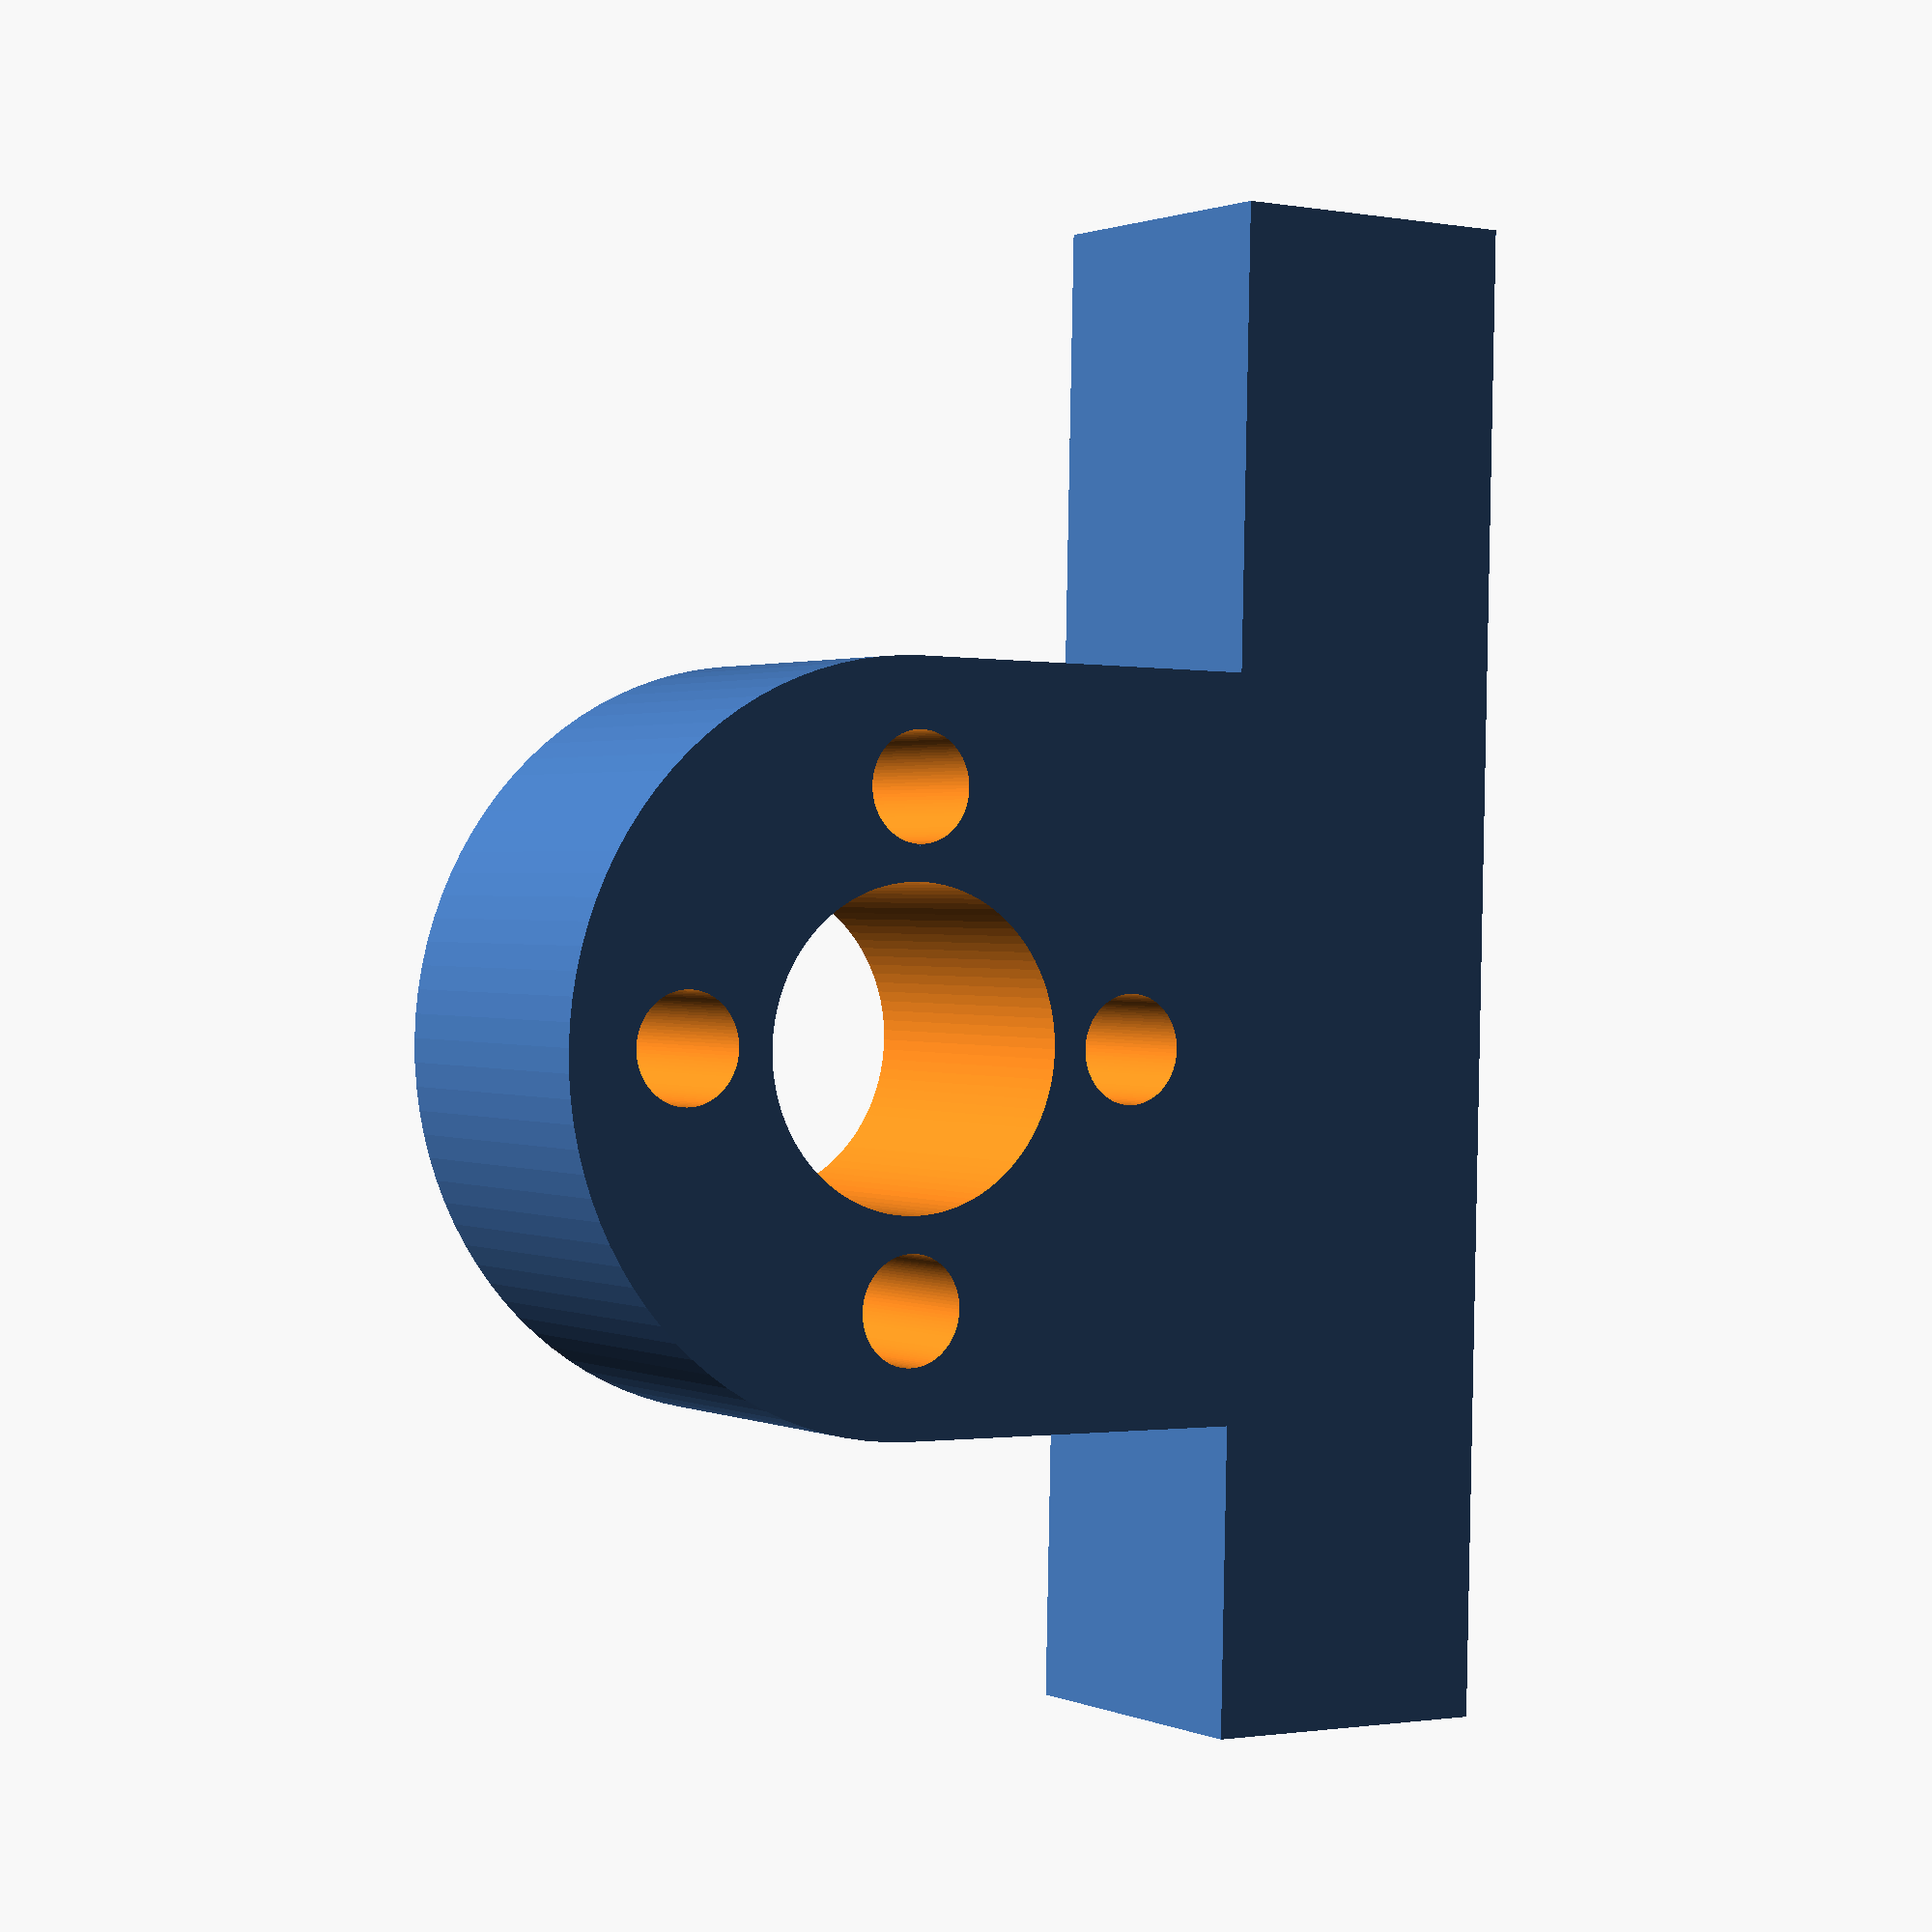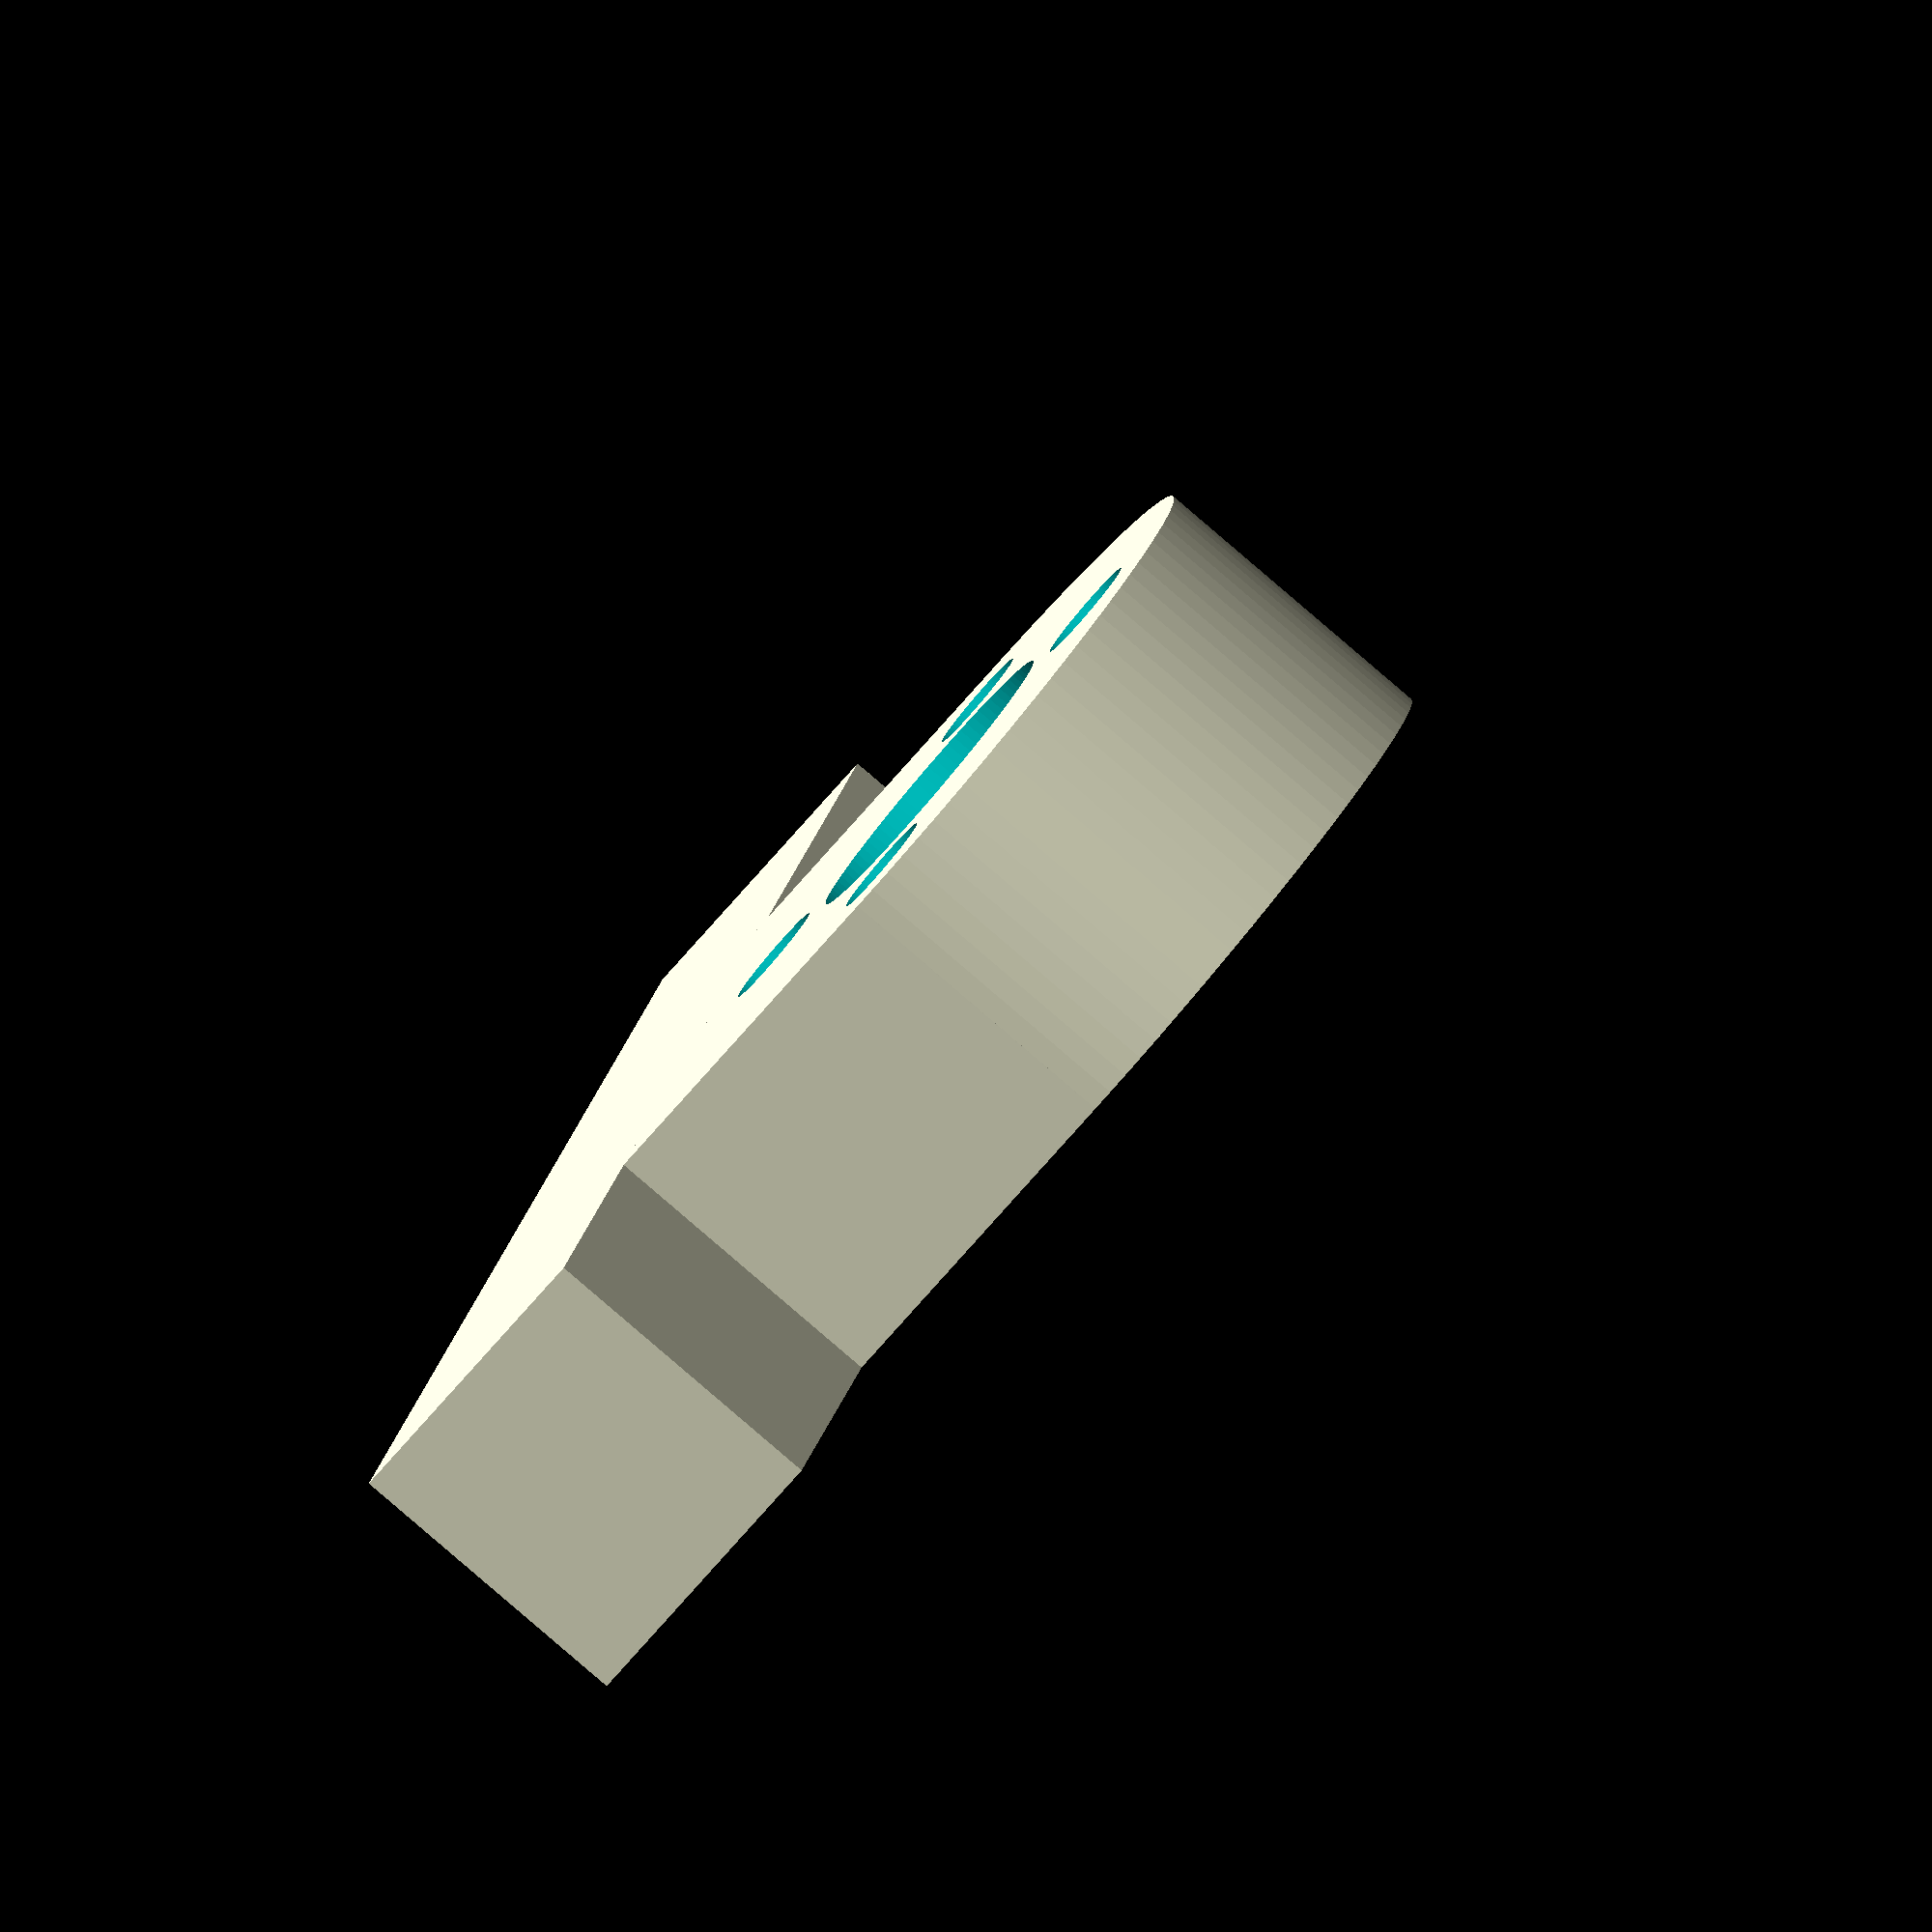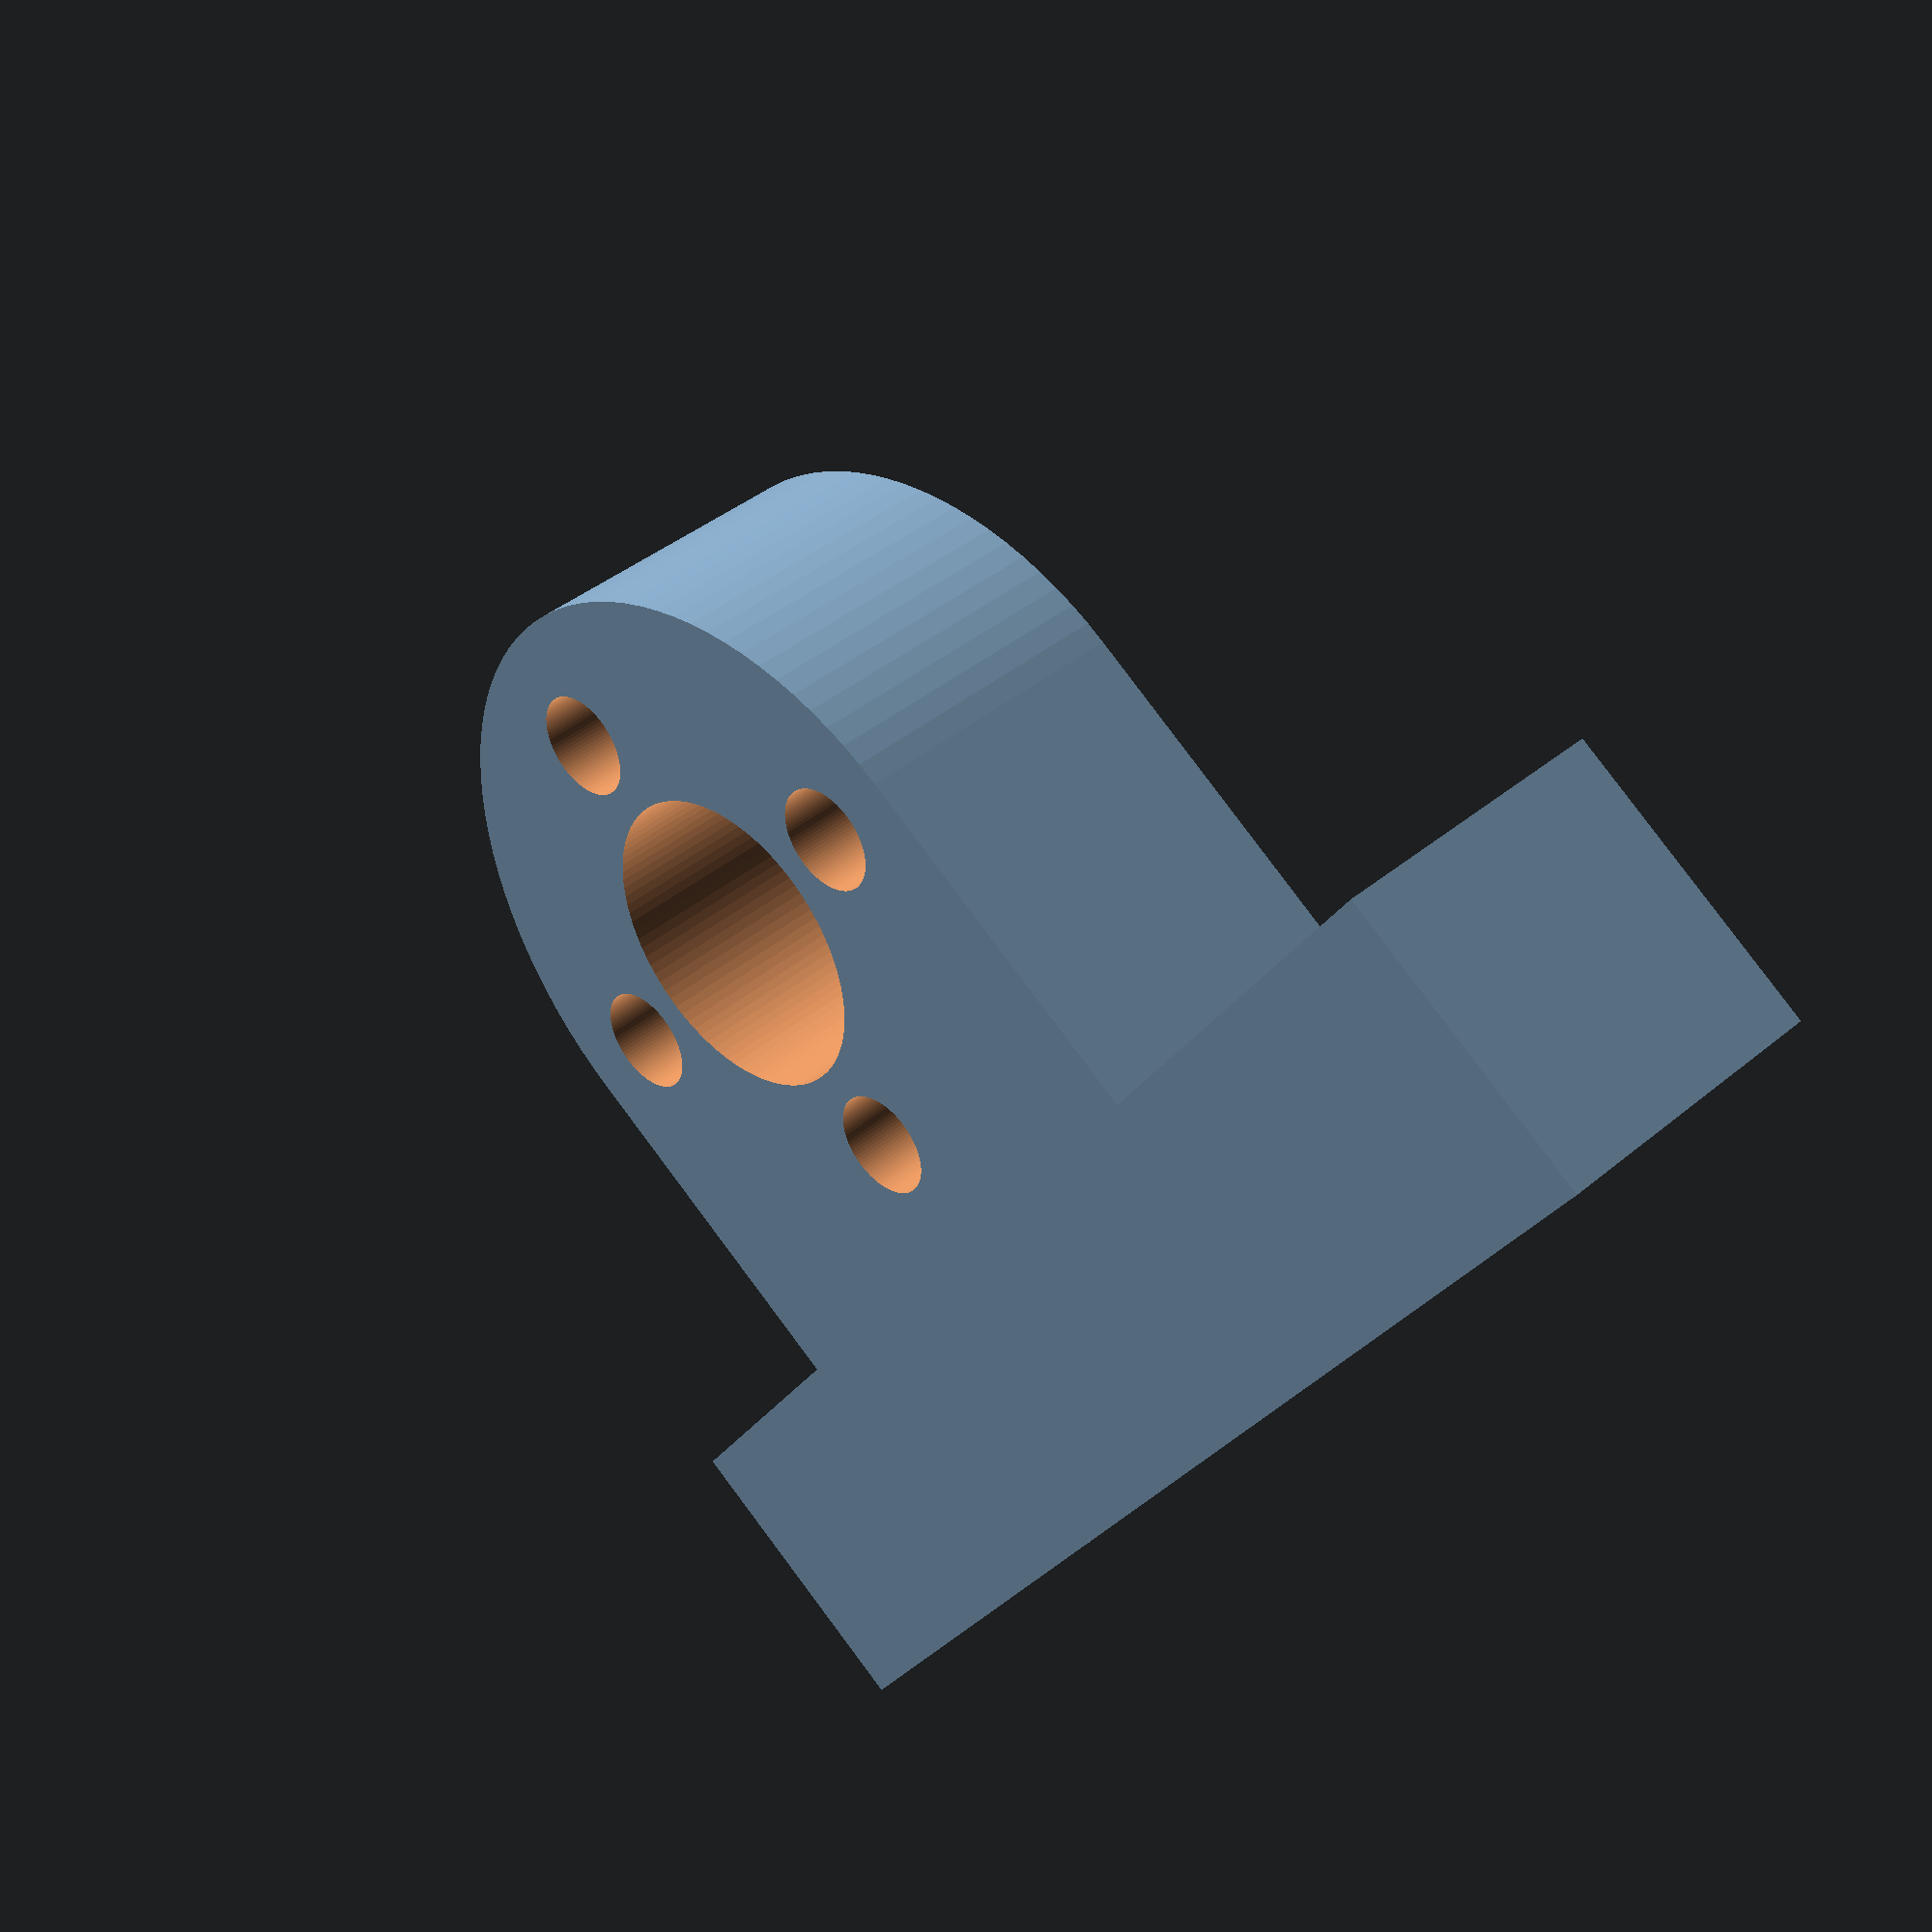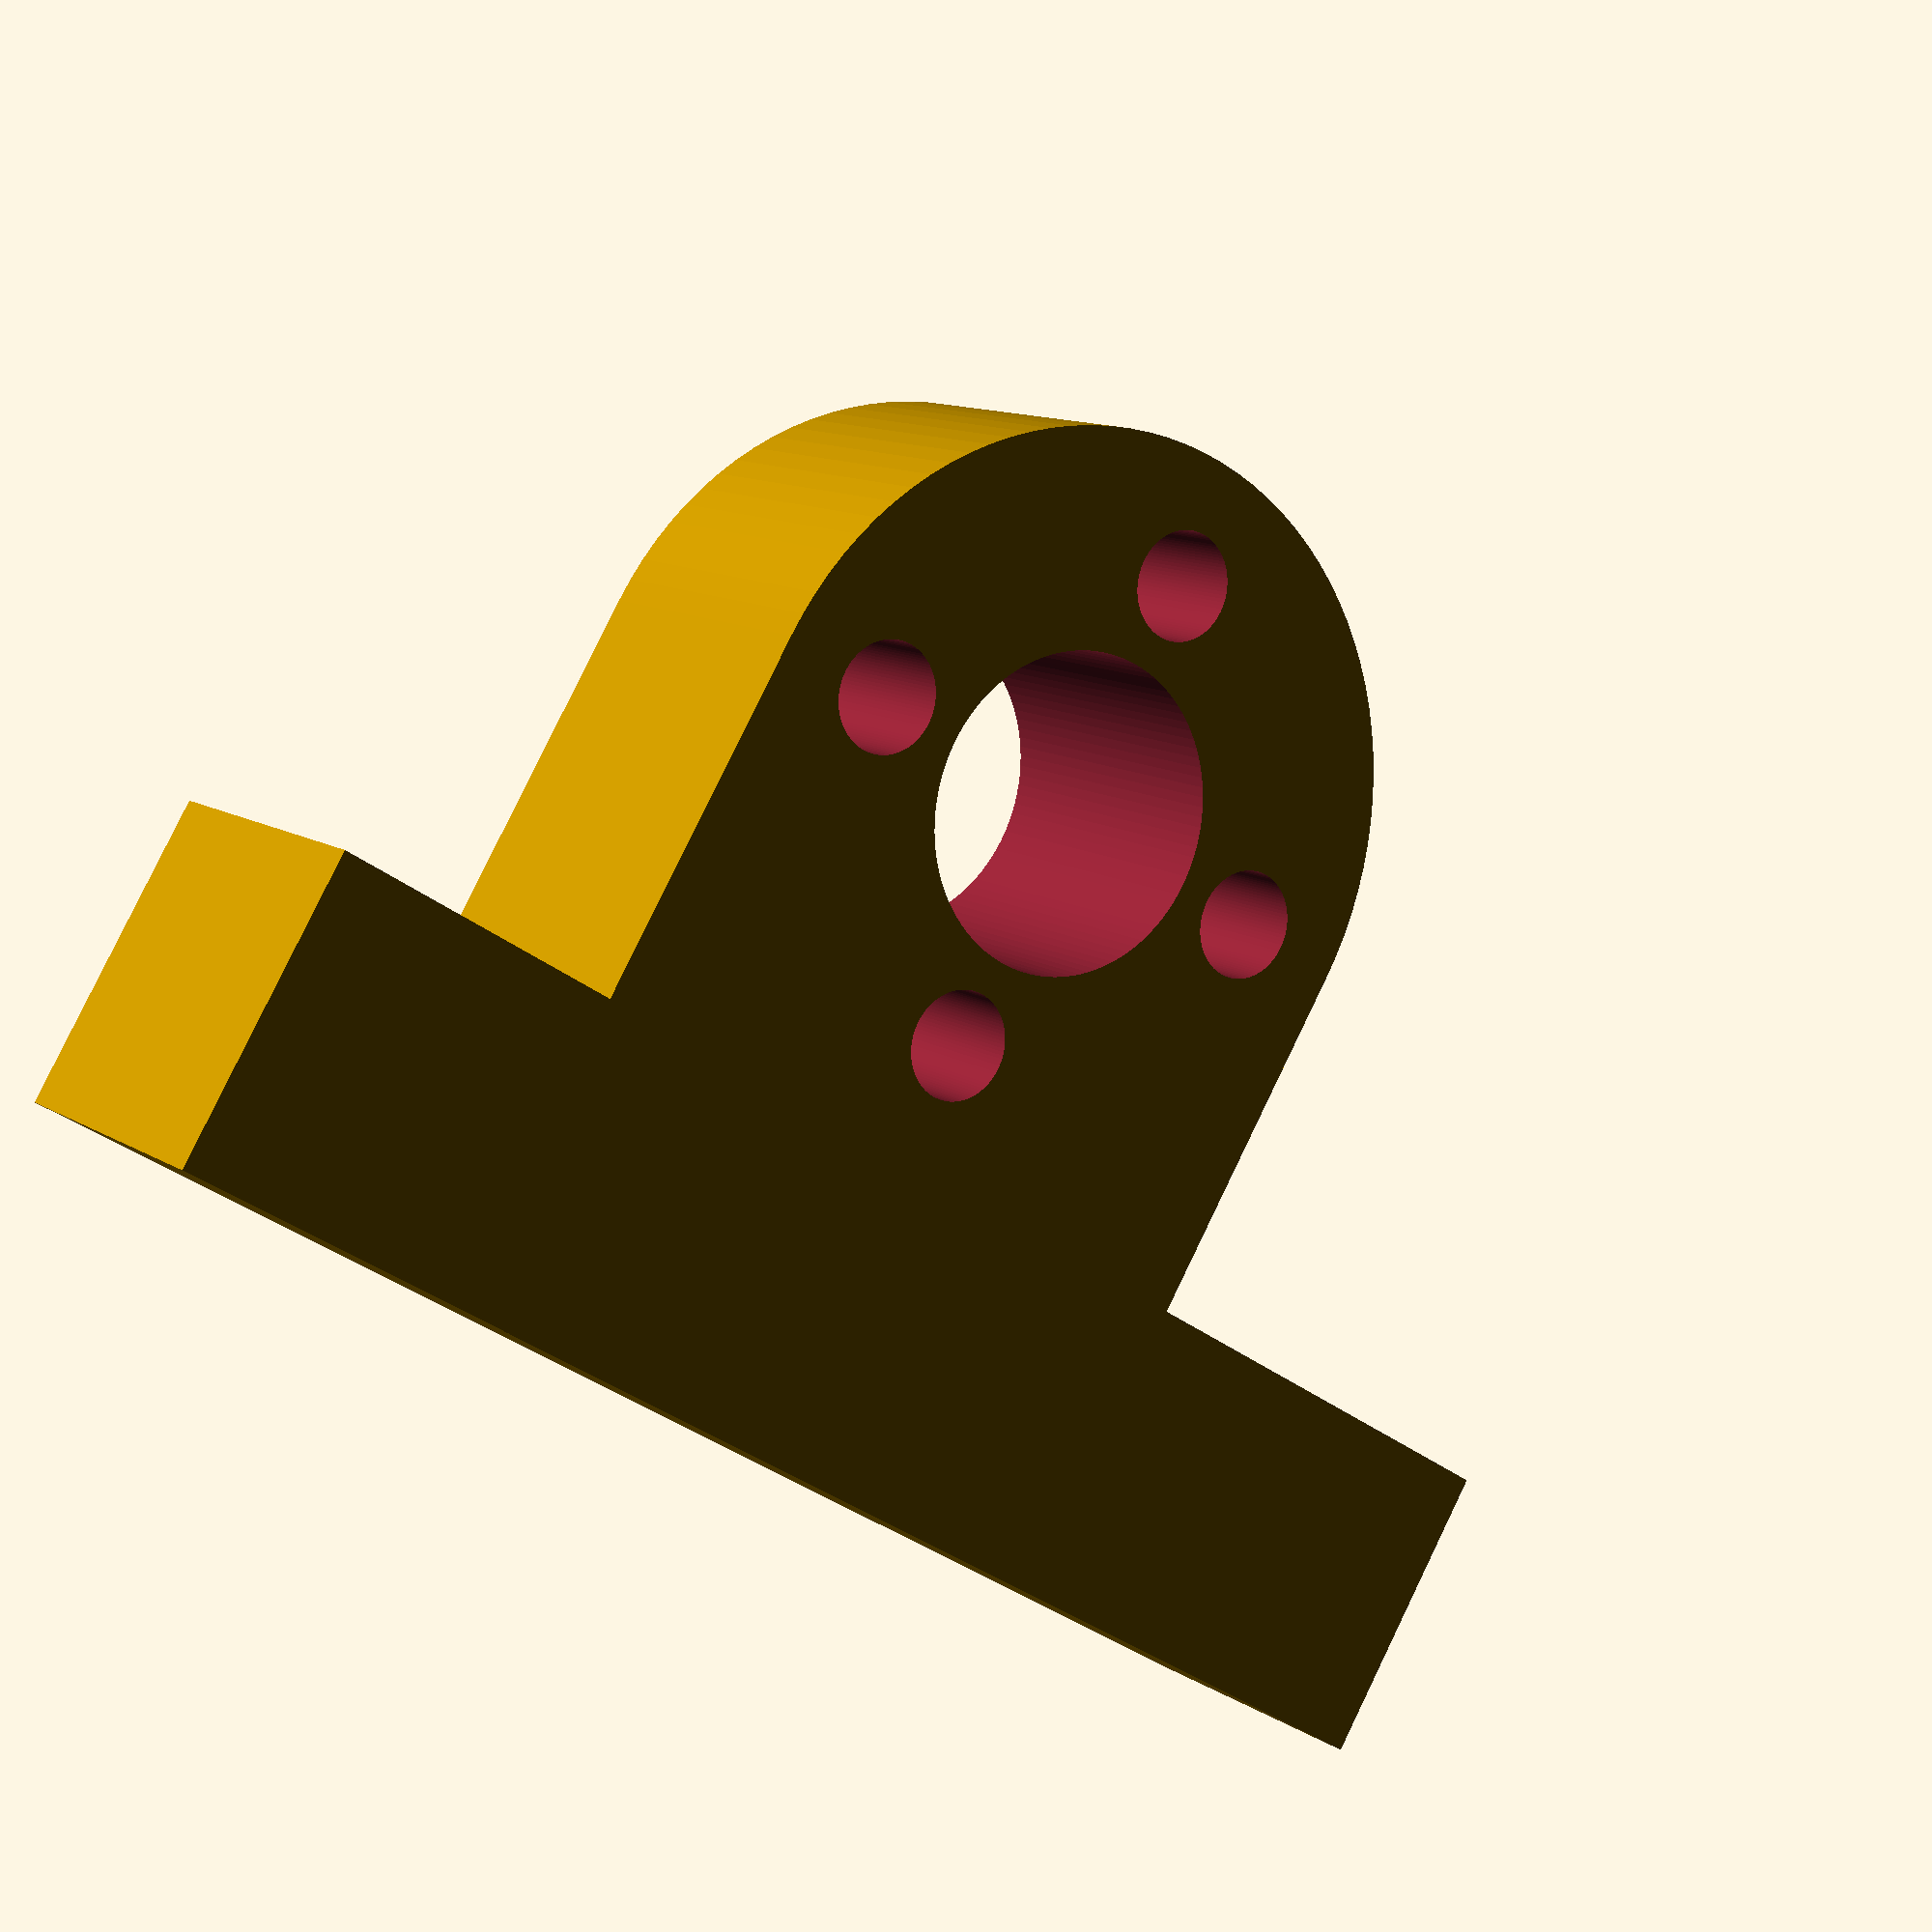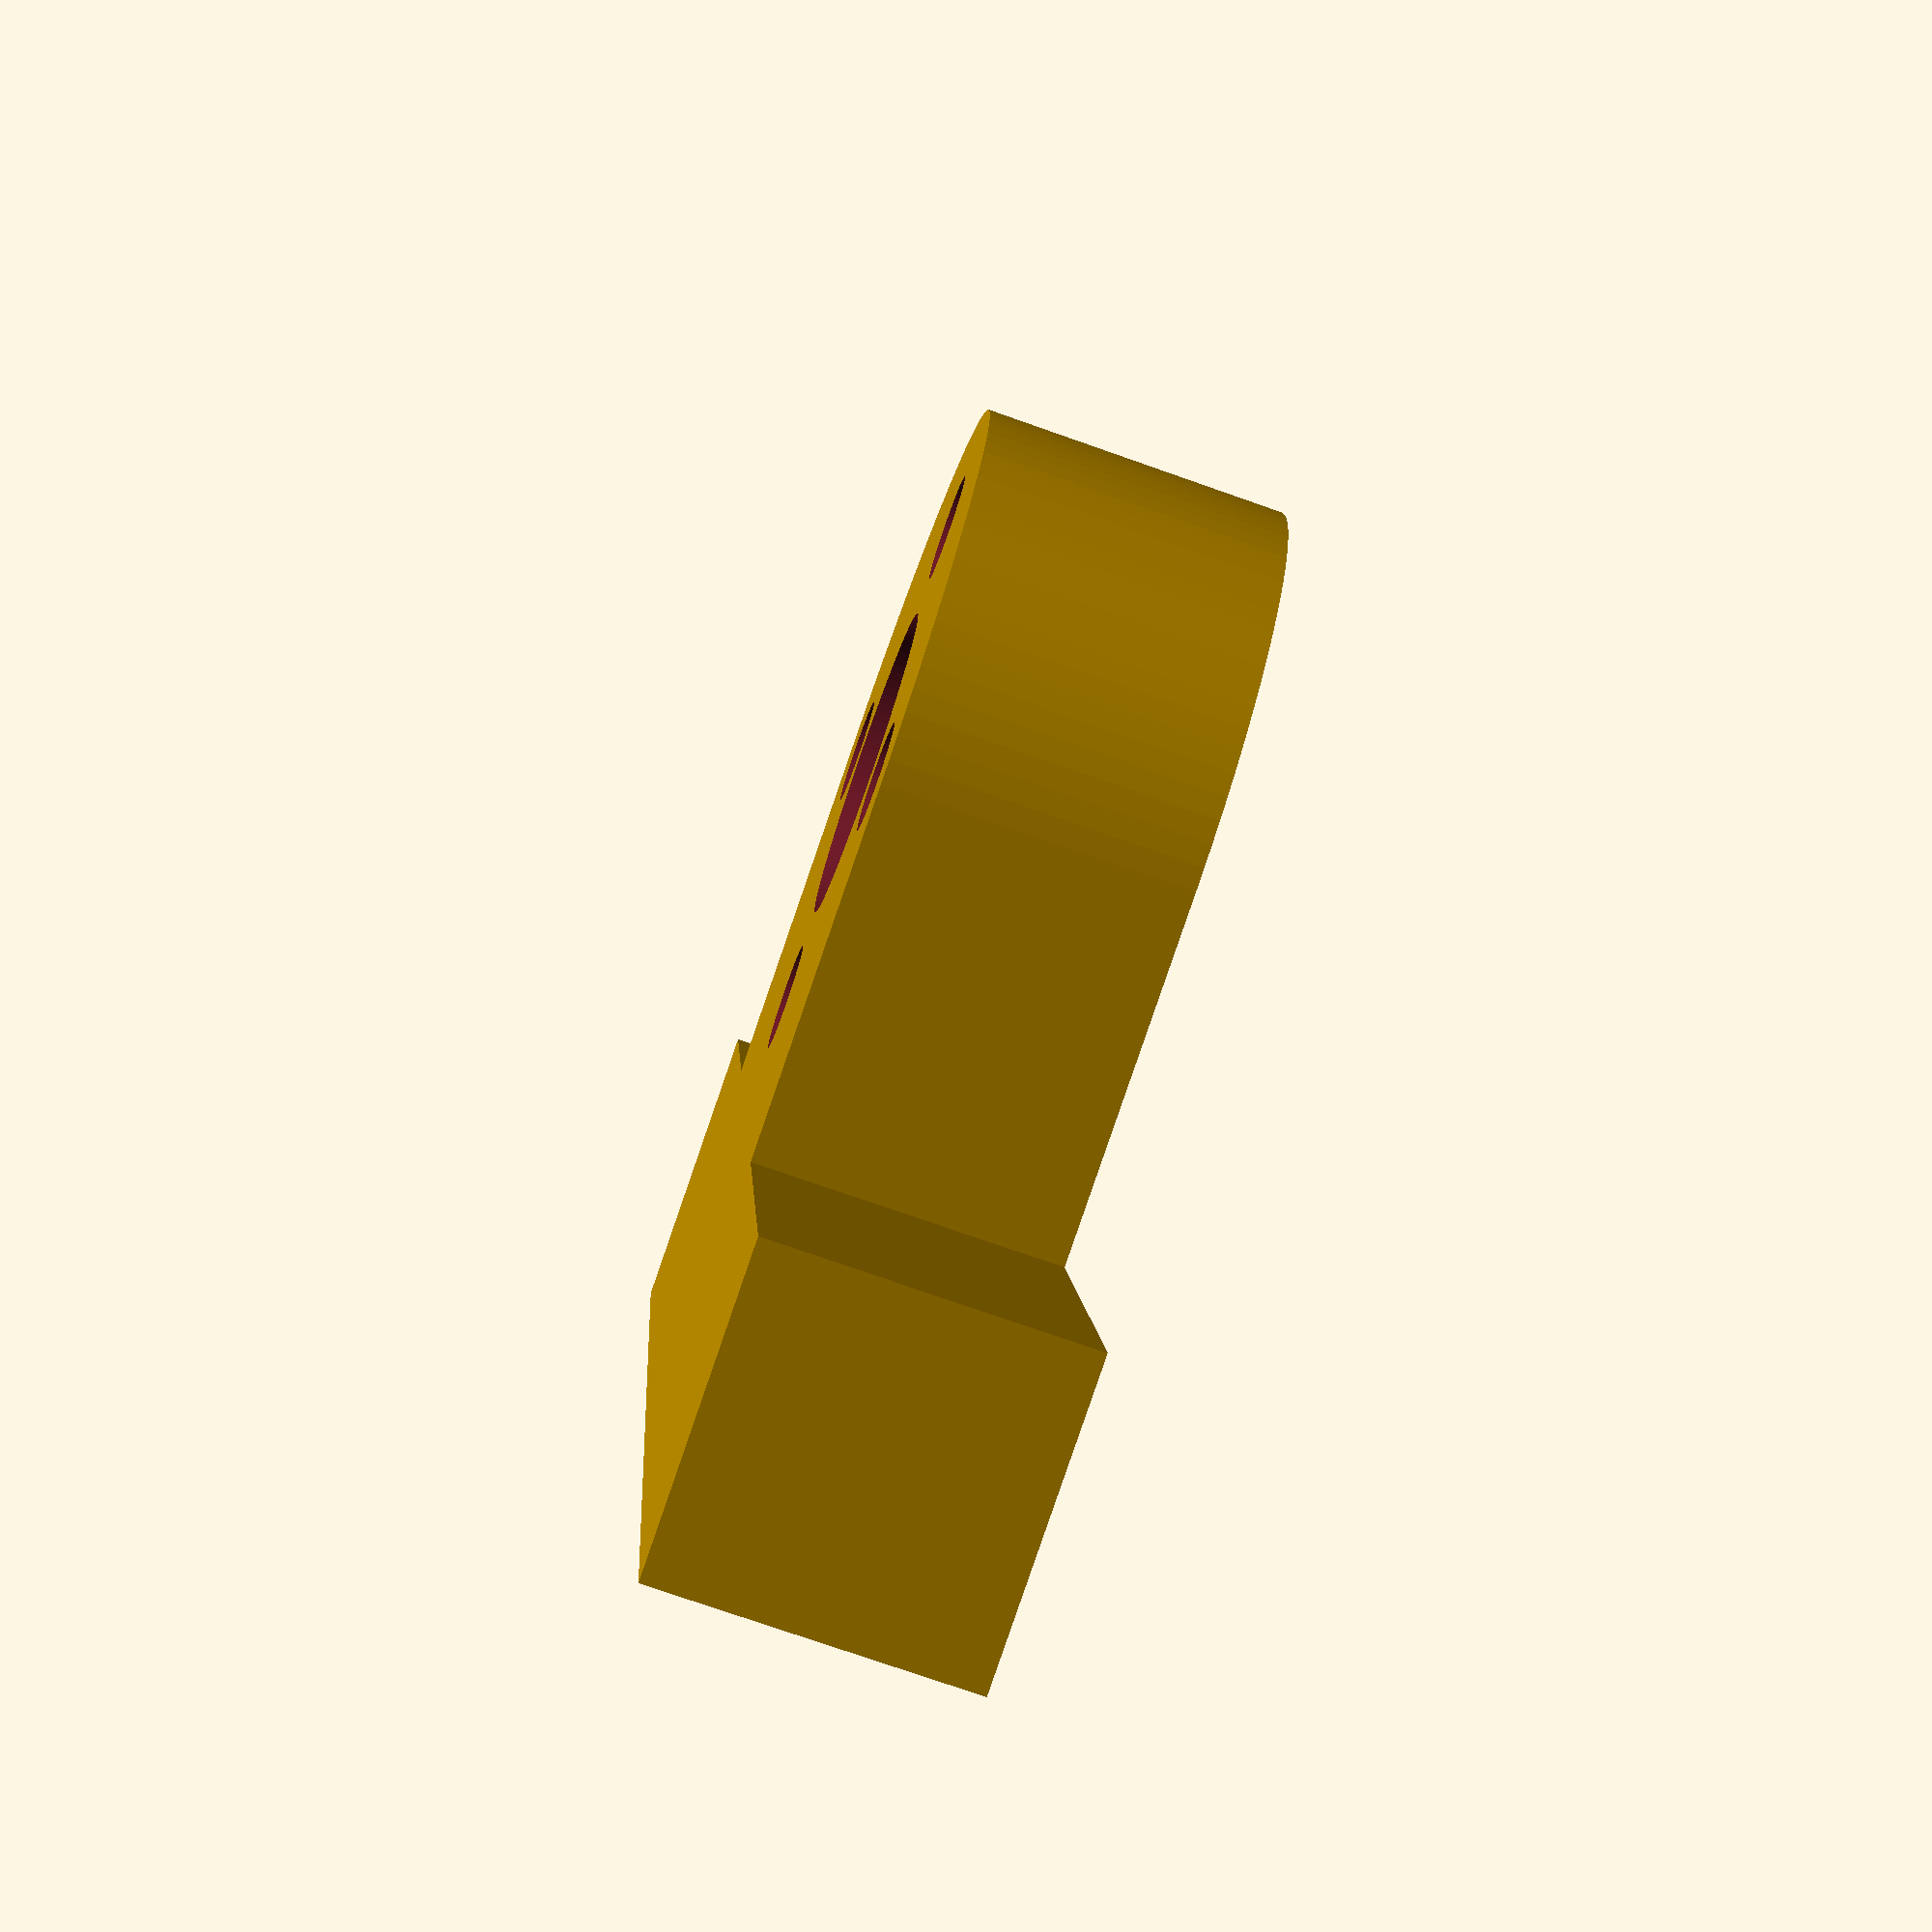
<openscad>
module nut_attachment(inner_diameter=10.2, outer_diameter=24, height=10, y_offset=10, hole_radial_separation=8, n_holes=4, hole_size=3.5, left_fill=15, right_fill=10, side_fill_depth = 10) {
    difference(){
        union(){
            cylinder(h=height, r=outer_diameter/2, center=false, $fn = 100);
            // nut cylinder back fill
            translate([-outer_diameter/2, 0, 0])
                cube([outer_diameter, outer_diameter/2+y_offset , height], center=false);
            //sides fill
            translate([-outer_diameter/2-left_fill, outer_diameter/2+y_offset-side_fill_depth, 0])
                cube([outer_diameter+left_fill+right_fill, side_fill_depth , height], center=false);
            }
        // nut hole
        cylinder(h=3*height, r=inner_diameter/2, center=true, $fn = 100);
        // screw_holes
        if(n_holes > 0) {
            rotation_step = 360/n_holes;
            for (i = [0:n_holes-1]) {
            rotate([0,0,i*rotation_step])
                translate([0,hole_radial_separation,0])
                    cylinder(h=3*height, r=hole_size/2, center=true, $fn = 100);    
            }
        }
    }
}

nut_attachment(
                 inner_diameter=10.2,
                 outer_diameter=24,
                 height=10,
                 y_offset=10,
                 hole_radial_separation=8,
                 n_holes=4,
                 hole_size=3.5,
                 left_fill=15,
                 right_fill=10,
                 side_fill_depth = 10);
</openscad>
<views>
elev=358.8 azim=91.3 roll=327.0 proj=p view=solid
elev=263.6 azim=252.9 roll=310.6 proj=o view=wireframe
elev=140.1 azim=303.4 roll=135.9 proj=p view=solid
elev=168.4 azim=31.9 roll=214.4 proj=p view=solid
elev=75.2 azim=260.0 roll=70.6 proj=p view=wireframe
</views>
